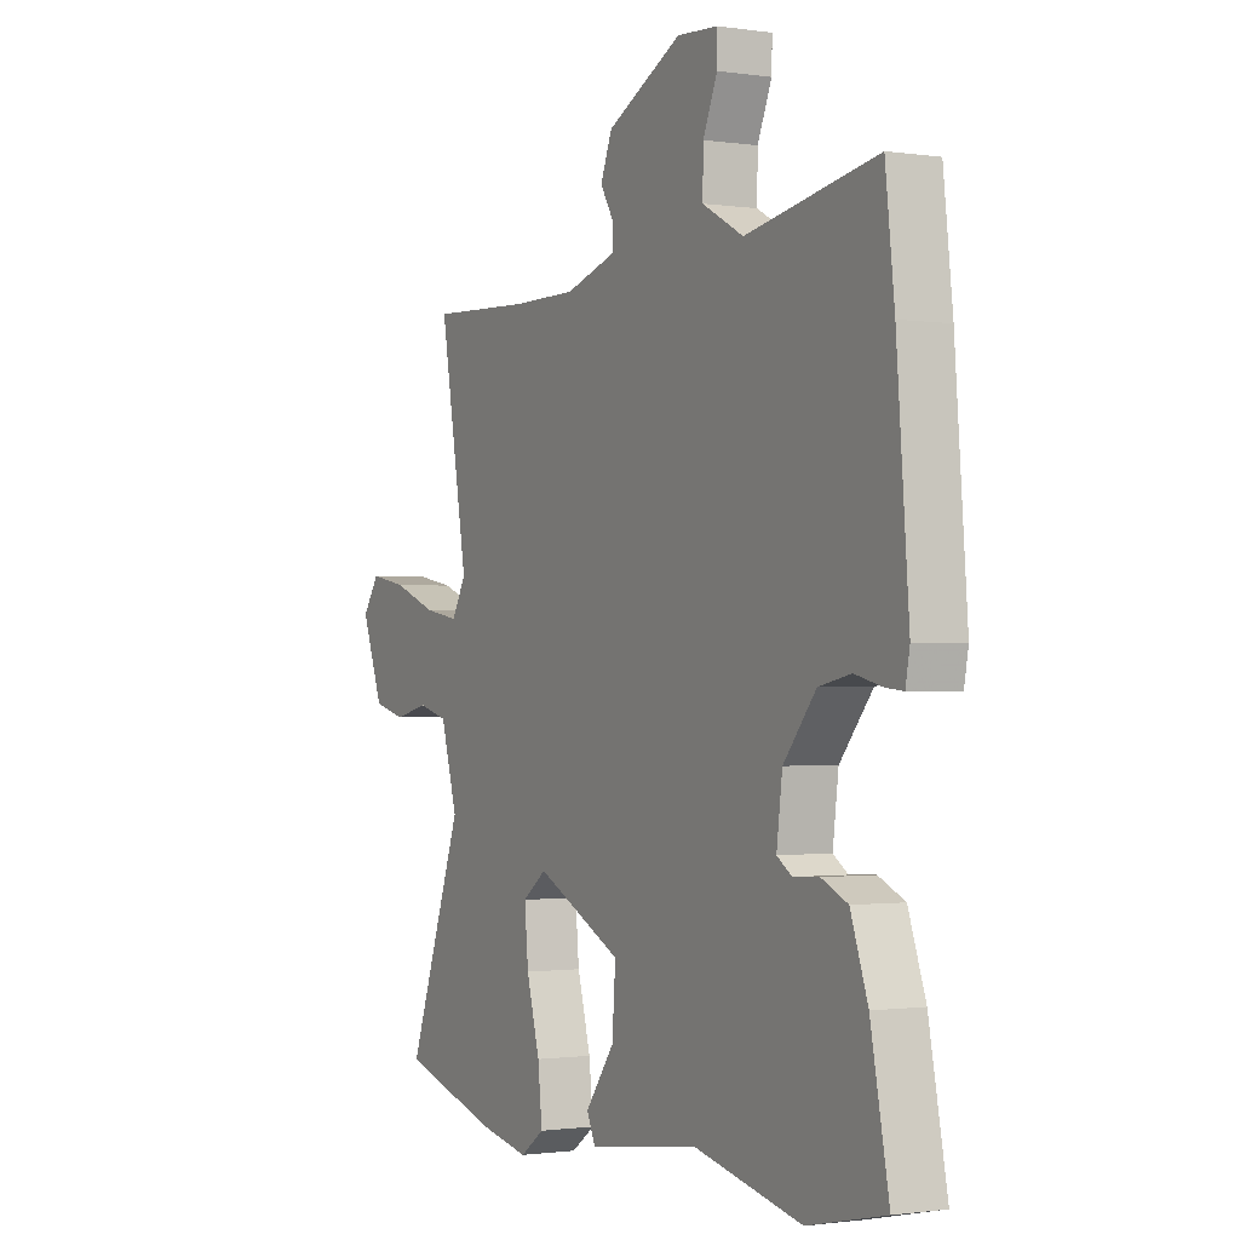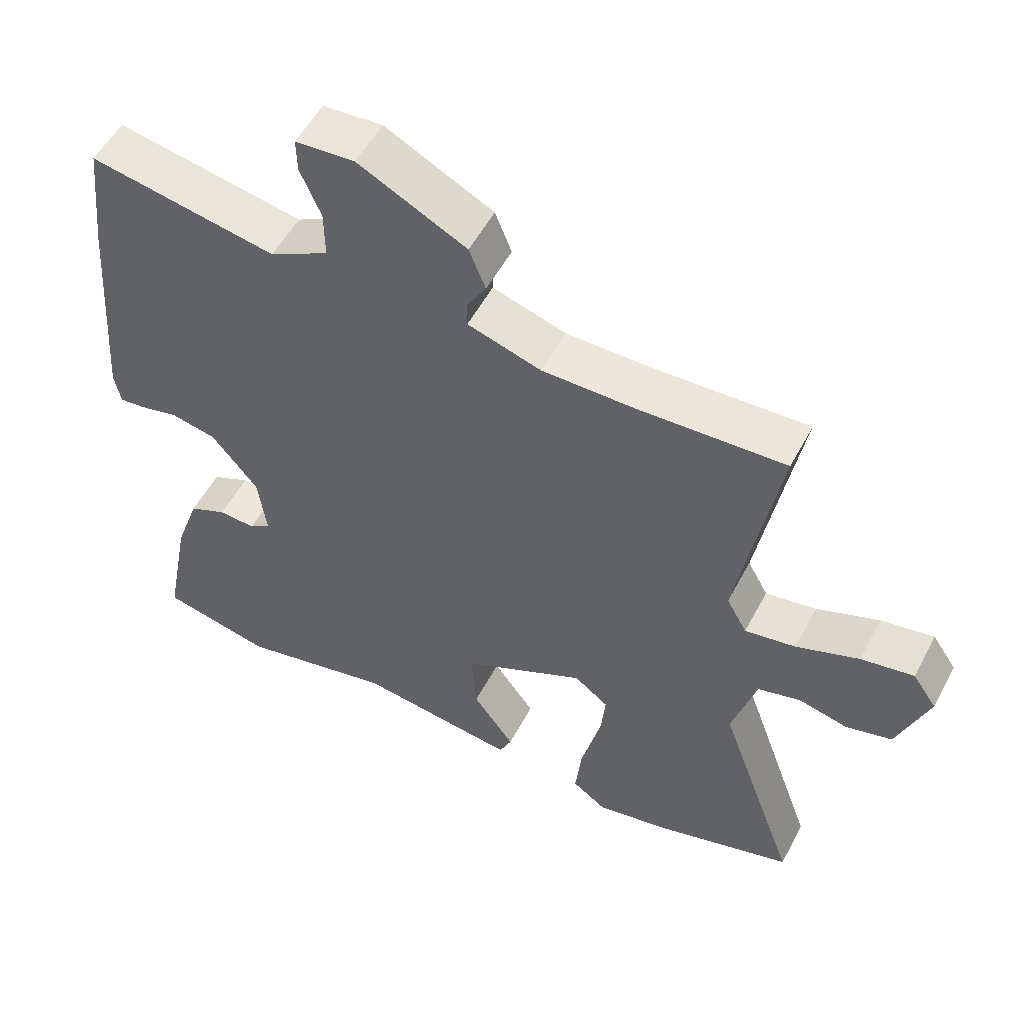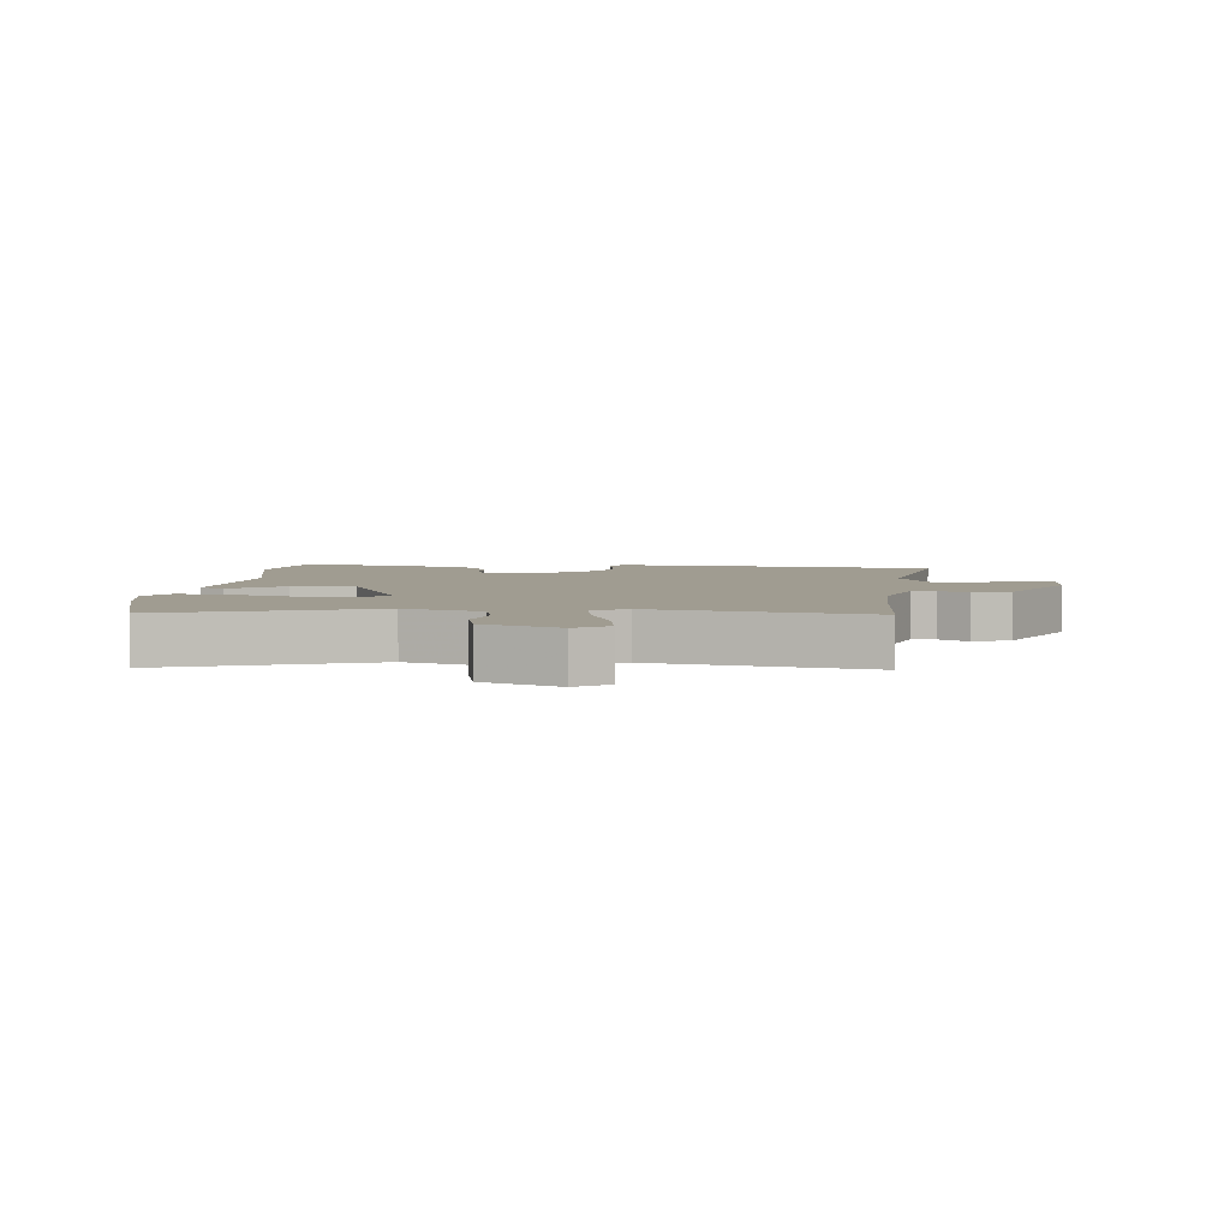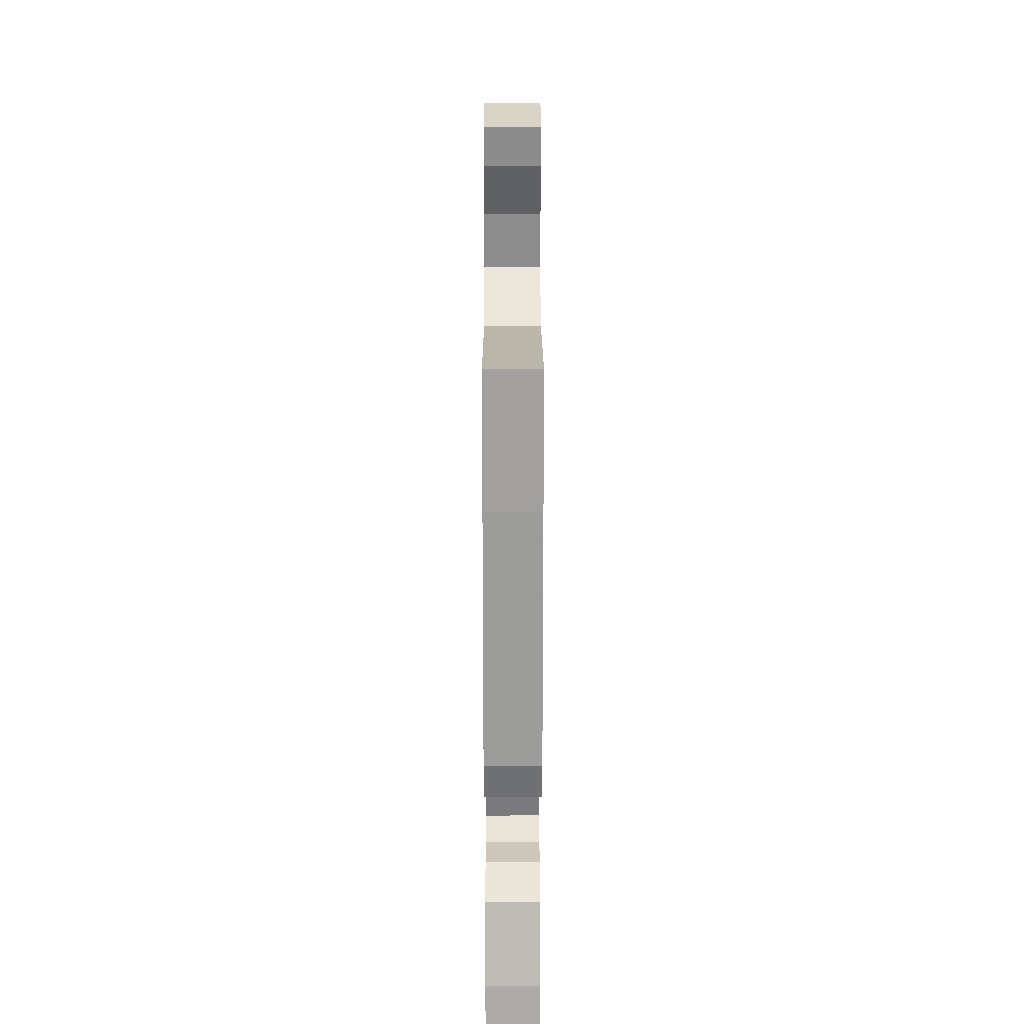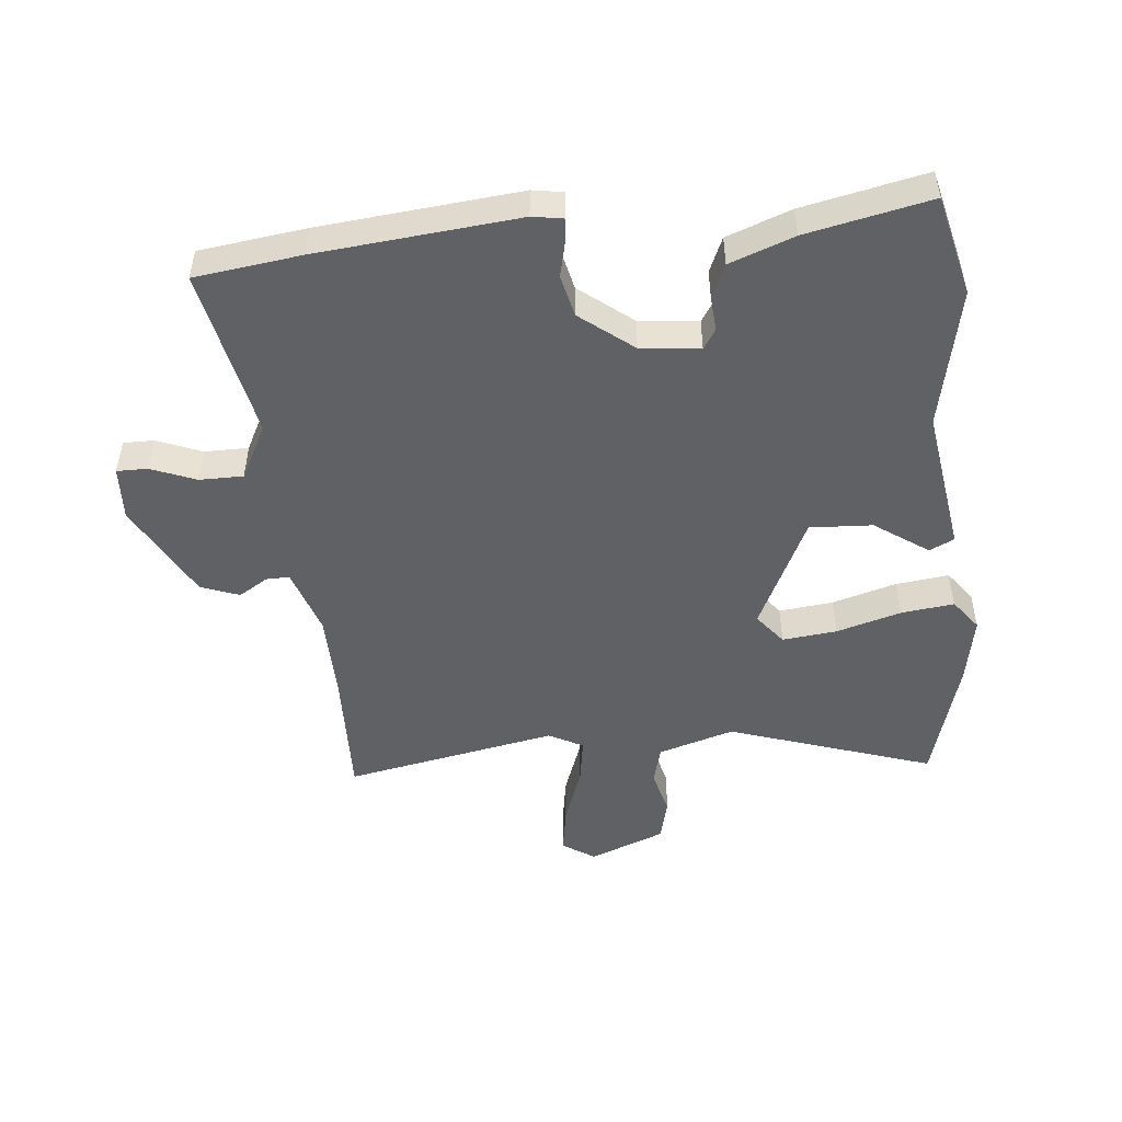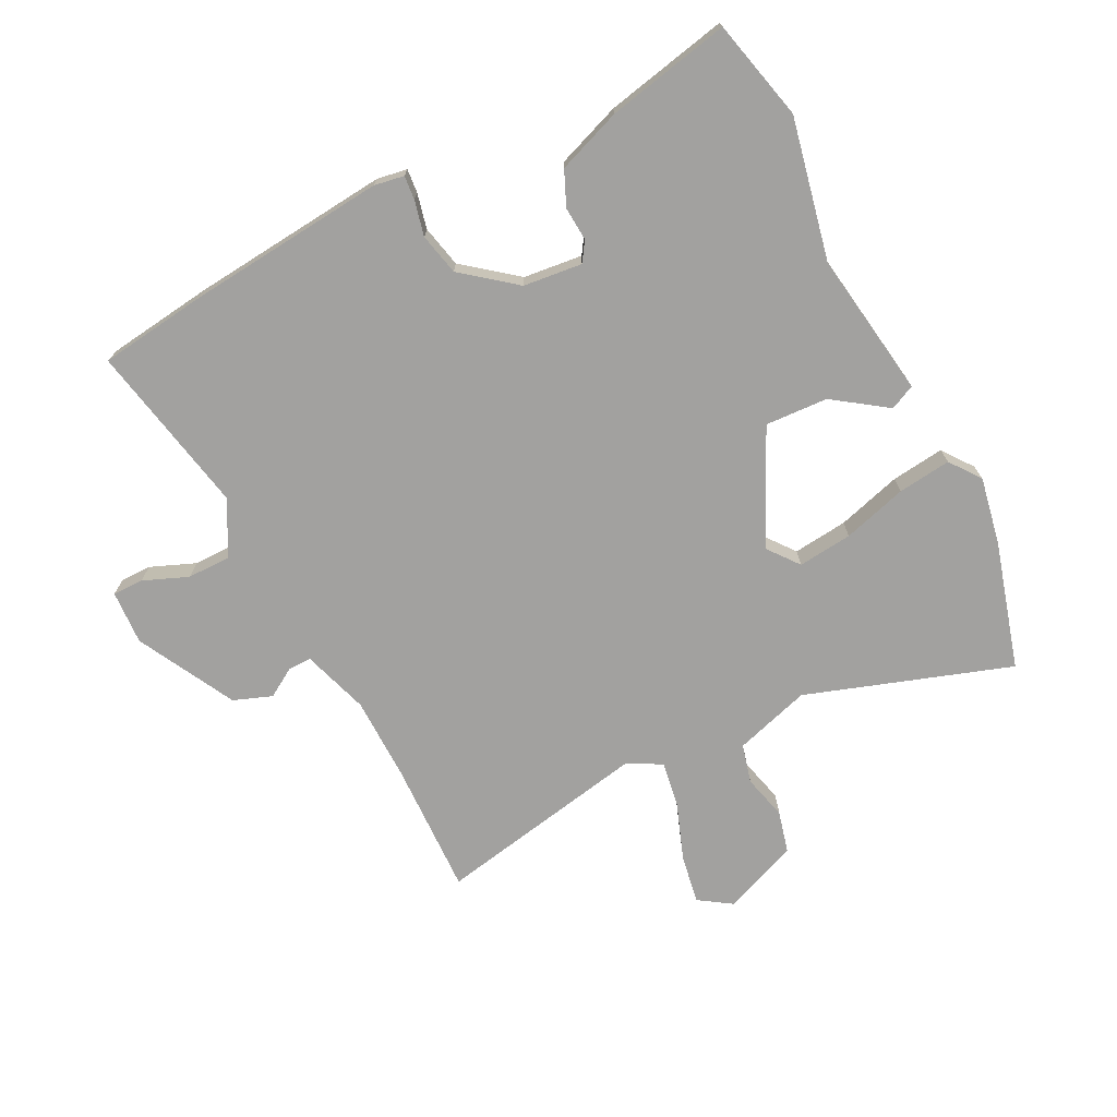
<metadata>
{"format":"obj","ext":"obj","renderer":"f3d","projection":"perspective","resolution":1024,"background":"white","views":[{"elev":-1.1,"azim":61.3,"up":"+Z"},{"elev":54.1,"azim":-152.4,"up":"+Z"},{"elev":4.4,"azim":-83.6,"up":"+Y"},{"elev":24.5,"azim":89.9,"up":"+Z"},{"elev":-49.5,"azim":96.7,"up":"+Y"},{"elev":-72.2,"azim":117.8,"up":"+Y"}]}
</metadata>
<code>
v 0.494 0.07 0.556
v 0.513 0.07 0.386
v 0.538 0.07 0.066
v 0.529 0.07 0.018
v 0.491 0.07 0.022
v 0.435 0.07 0.036
v 0.368 0.07 0.022
v 0.3 0.07 -0.061
v 0.288 0.07 -0.155
v 0.319 0.07 -0.176
v 0.373 0.07 -0.173
v 0.428 0.07 -0.198
v 0.464 0.07 -0.301
v 0.502 0.07 -0.499
v 0.341 0.07 -0.535
v 0.117 0.07 -0.484
v -0.116 0.07 -0.515
v -0.134 0.07 -0.475
v -0.073 0.07 -0.391
v -0.066 0.07 -0.291
v -0.246 0.07 -0.201
v -0.296 0.07 -0.239
v -0.288 0.07 -0.326
v -0.26 0.07 -0.429
v -0.251 0.07 -0.514
v -0.301 0.07 -0.55
v -0.408 0.07 -0.528
v -0.609 0.07 -0.467
v -0.494 0.07 -0.143
v -0.529 0.07 -0.021
v -0.591 0.07 -0.004
v -0.663 0.07 -0.021
v -0.73 0.07 -0.003
v -0.775 0.07 0.118
v -0.74 0.07 0.169
v -0.663 0.07 0.155
v -0.572 0.07 0.12
v -0.498 0.07 0.107
v -0.468 0.07 0.161
v -0.527 0.07 0.501
v -0.315 0.07 0.491
v -0.179 0.07 0.491
v -0.072 0.07 0.524
v -0.072 0.07 0.561
v -0.1 0.07 0.608
v -0.076 0.07 0.669
v 0.081 0.07 0.749
v 0.167 0.07 0.743
v 0.166 0.07 0.694
v 0.136 0.07 0.623
v 0.135 0.07 0.553
v 0.221 0.07 0.506
v 0.494 0 0.556
v 0.513 0 0.386
v 0.538 0 0.066
v 0.529 0 0.018
v 0.491 0 0.022
v 0.435 0 0.036
v 0.368 0 0.022
v 0.3 0 -0.061
v 0.288 0 -0.155
v 0.319 0 -0.176
v 0.373 0 -0.173
v 0.428 0 -0.198
v 0.464 0 -0.301
v 0.502 0 -0.499
v 0.341 0 -0.535
v 0.117 0 -0.484
v -0.116 0 -0.515
v -0.134 0 -0.475
v -0.073 0 -0.391
v -0.066 0 -0.291
v -0.246 0 -0.201
v -0.296 0 -0.239
v -0.288 0 -0.326
v -0.26 0 -0.429
v -0.251 0 -0.514
v -0.301 0 -0.55
v -0.408 0 -0.528
v -0.609 0 -0.467
v -0.494 0 -0.143
v -0.529 0 -0.021
v -0.591 0 -0.004
v -0.663 0 -0.021
v -0.73 0 -0.003
v -0.775 0 0.118
v -0.74 0 0.169
v -0.663 0 0.155
v -0.572 0 0.12
v -0.498 0 0.107
v -0.468 0 0.161
v -0.527 0 0.501
v -0.315 0 0.491
v -0.179 0 0.491
v -0.072 0 0.524
v -0.072 0 0.561
v -0.1 0 0.608
v -0.076 0 0.669
v 0.081 0 0.749
v 0.167 0 0.743
v 0.166 0 0.694
v 0.136 0 0.623
v 0.135 0 0.553
v 0.221 0 0.506
f 47 48 49 50
f 47 50 51
f 44 45 46 47
f 43 44 47 51
f 42 43 51 52
f 39 40 41
f 39 41 42
f 38 39 42 52
f 34 35 36 37
f 34 37 38
f 31 32 33 34
f 30 31 34 38
f 29 30 38 52
f 23 24 25 26
f 22 23 26 27
f 16 17 18 19
f 16 19 20
f 15 16 20
f 14 15 20
f 13 14 20 21
f 10 11 12 13
f 9 10 13 21
f 3 4 5 6
f 3 6 7
f 2 3 7
f 1 2 7 8
f 29 52 1 8
f 22 27 28 29
f 21 22 29
f 8 9 21 29
f 102 101 100 99
f 103 102 99
f 99 98 97 96
f 103 99 96 95
f 104 103 95 94
f 93 92 91
f 94 93 91
f 104 94 91 90
f 89 88 87 86
f 90 89 86
f 86 85 84 83
f 90 86 83 82
f 104 90 82 81
f 78 77 76 75
f 79 78 75 74
f 71 70 69 68
f 72 71 68
f 72 68 67
f 72 67 66
f 73 72 66 65
f 65 64 63 62
f 73 65 62 61
f 58 57 56 55
f 59 58 55
f 59 55 54
f 60 59 54 53
f 60 53 104 81
f 81 80 79 74
f 81 74 73
f 81 73 61 60
f 1 53 54 2
f 2 54 55 3
f 3 55 56 4
f 4 56 57 5
f 5 57 58 6
f 6 58 59 7
f 7 59 60 8
f 8 60 61 9
f 9 61 62 10
f 10 62 63 11
f 11 63 64 12
f 12 64 65 13
f 13 65 66 14
f 14 66 67 15
f 15 67 68 16
f 16 68 69 17
f 17 69 70 18
f 18 70 71 19
f 19 71 72 20
f 20 72 73 21
f 21 73 74 22
f 22 74 75 23
f 23 75 76 24
f 24 76 77 25
f 25 77 78 26
f 26 78 79 27
f 27 79 80 28
f 28 80 81 29
f 29 81 82 30
f 30 82 83 31
f 31 83 84 32
f 32 84 85 33
f 33 85 86 34
f 34 86 87 35
f 35 87 88 36
f 36 88 89 37
f 37 89 90 38
f 38 90 91 39
f 39 91 92 40
f 40 92 93 41
f 41 93 94 42
f 42 94 95 43
f 43 95 96 44
f 44 96 97 45
f 45 97 98 46
f 46 98 99 47
f 47 99 100 48
f 48 100 101 49
f 49 101 102 50
f 50 102 103 51
f 51 103 104 52
f 52 104 53 1

</code>
